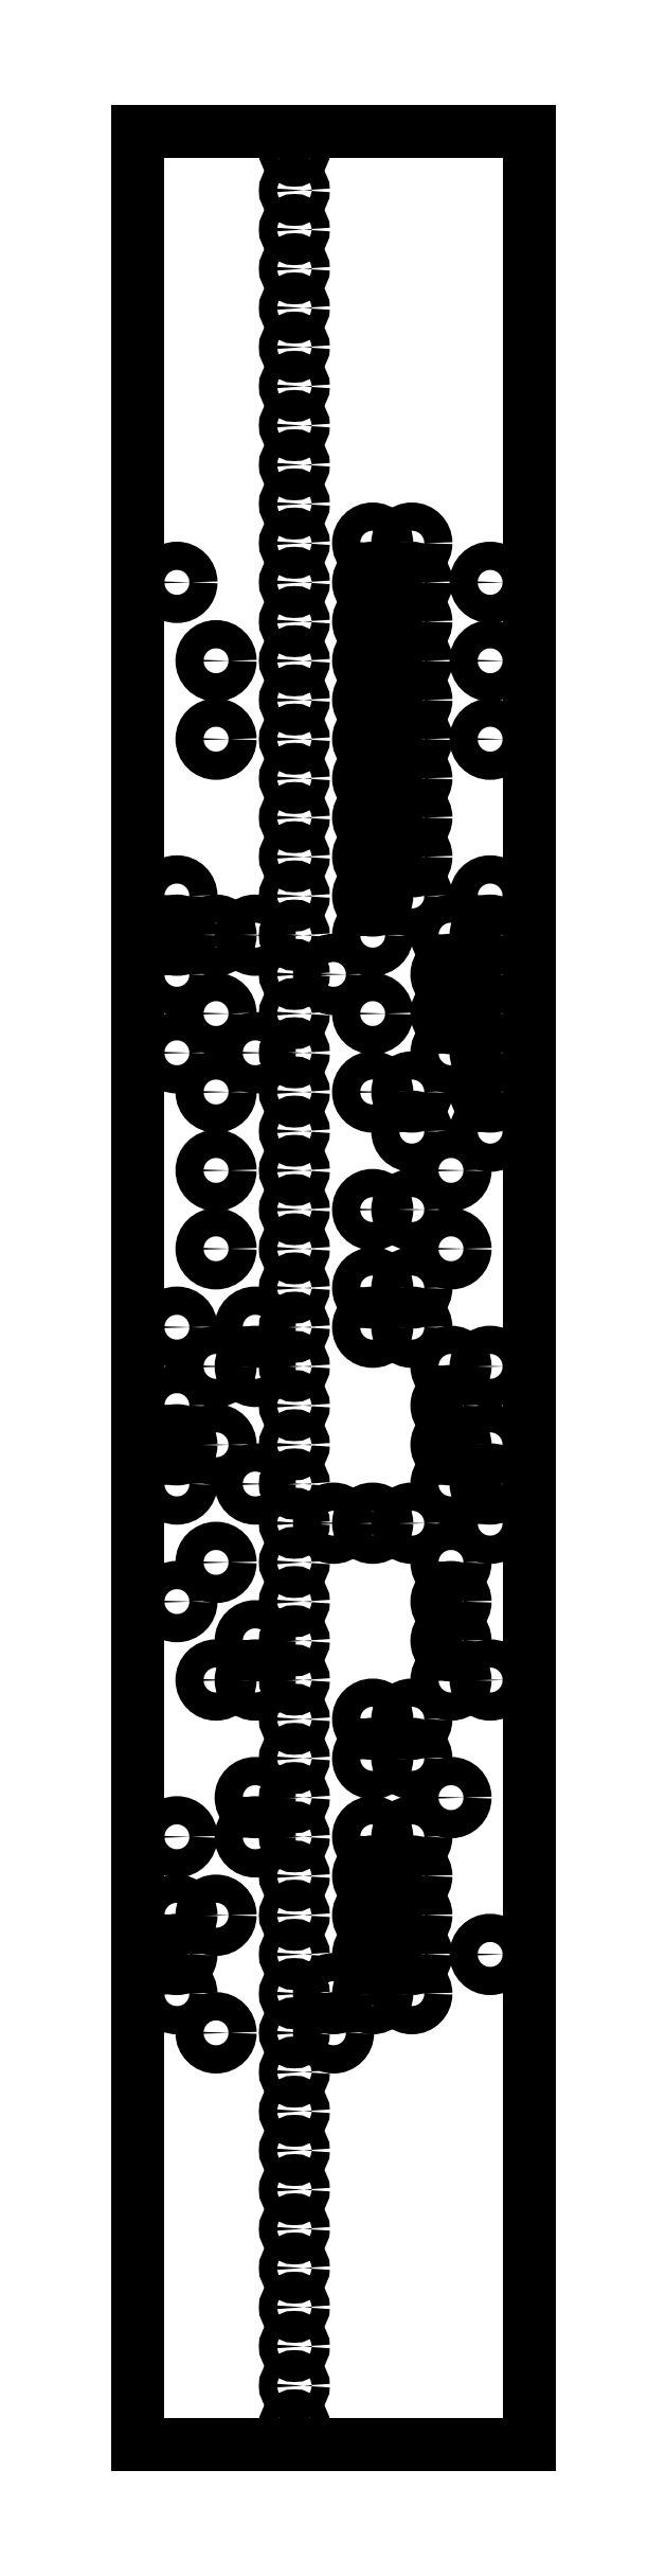
<metadata>
{"format":"dxf","ext":"dxf","renderer":"ezdxf+matplotlib","layout":"modelspace","background":"white","min_lineweight":24,"dpi":150}
</metadata>
<code>
0
SECTION
2
ENTITIES
0
LINE
8
JA
10
0
20
0
30
0
11
0
21
149.9
31
0
0
LINE
8
JA
10
25.4
20
0
30
0
11
25.4
21
149.9
31
0
0
LINE
8
JA
10
0
20
149.9
30
0
11
25.4
21
149.9
31
0
0
LINE
8
JA
10
0
20
0
30
0
11
25.4
21
0
31
0
0
LINE
8
JA
10
0
20
149.9
30
7
11
25.4
21
149.9
31
0
0
CIRCLE
8
JA
10
10.16
20
148.6
30
0
40
0.585
39
  0
0
CIRCLE
8
JA
10
10.16
20
146.1
30
0
40
0.585
39
  0
0
CIRCLE
8
JA
10
10.16
20
143.5
30
0
40
0.585
39
  0
0
CIRCLE
8
JA
10
10.16
20
141
30
0
40
0.585
39
  0
0
CIRCLE
8
JA
10
10.16
20
138.4
30
0
40
0.585
39
  0
0
CIRCLE
8
JA
10
10.16
20
135.9
30
0
40
0.585
39
  0
0
CIRCLE
8
JA
10
10.16
20
133.3
30
0
40
0.585
39
  0
0
CIRCLE
8
JA
10
10.16
20
130.8
30
0
40
0.585
39
  0
0
CIRCLE
8
JA
10
10.16
20
128.3
30
0
40
0.585
39
  0
0
CIRCLE
8
JA
10
10.16
20
125.7
30
0
40
0.585
39
  0
0
CIRCLE
8
JA
10
10.16
20
123.2
30
0
40
0.585
39
  0
0
CIRCLE
8
JA
10
15.24
20
123.2
30
0
40
0.915
39
  0
0
CIRCLE
8
JA
10
17.78
20
123.2
30
0
40
0.915
39
  0
0
CIRCLE
8
JA
10
2.54
20
120.7
30
0
40
0.915
39
  0
0
CIRCLE
8
JA
10
10.16
20
120.7
30
0
40
0.585
39
  0
0
CIRCLE
8
JA
10
15.24
20
120.7
30
0
40
0.915
39
  0
0
CIRCLE
8
JA
10
17.78
20
120.7
30
0
40
0.915
39
  0
0
CIRCLE
8
JA
10
22.86
20
120.7
30
0
40
0.915
39
  0
0
CIRCLE
8
JA
10
10.16
20
118.1
30
0
40
0.585
39
  0
0
CIRCLE
8
JA
10
15.24
20
118.1
30
0
40
0.915
39
  0
0
CIRCLE
8
JA
10
17.78
20
118.1
30
0
40
0.915
39
  0
0
CIRCLE
8
JA
10
5.08
20
115.6
30
0
40
0.915
39
  0
0
CIRCLE
8
JA
10
10.16
20
115.6
30
0
40
0.585
39
  0
0
CIRCLE
8
JA
10
15.24
20
115.6
30
0
40
0.915
39
  0
0
CIRCLE
8
JA
10
17.78
20
115.6
30
0
40
0.915
39
  0
0
CIRCLE
8
JA
10
22.86
20
115.6
30
0
40
0.915
39
  0
0
CIRCLE
8
JA
10
10.16
20
113
30
0
40
0.585
39
  0
0
CIRCLE
8
JA
10
15.24
20
113
30
0
40
0.915
39
  0
0
CIRCLE
8
JA
10
17.78
20
113
30
0
40
0.915
39
  0
0
CIRCLE
8
JA
10
5.08
20
110.5
30
0
40
0.915
39
  0
0
CIRCLE
8
JA
10
10.16
20
110.5
30
0
40
0.585
39
  0
0
CIRCLE
8
JA
10
15.24
20
110.5
30
0
40
0.915
39
  0
0
CIRCLE
8
JA
10
17.78
20
110.5
30
0
40
0.915
39
  0
0
CIRCLE
8
JA
10
22.86
20
110.5
30
0
40
0.915
39
  0
0
CIRCLE
8
JA
10
10.16
20
108
30
0
40
0.585
39
  0
0
CIRCLE
8
JA
10
15.24
20
108
30
0
40
0.915
39
  0
0
CIRCLE
8
JA
10
17.78
20
108
30
0
40
0.915
39
  0
0
CIRCLE
8
JA
10
10.16
20
105.4
30
0
40
0.585
39
  0
0
CIRCLE
8
JA
10
15.24
20
105.4
30
0
40
0.915
39
  0
0
CIRCLE
8
JA
10
17.78
20
105.4
30
0
40
0.915
39
  0
0
CIRCLE
8
JA
10
10.16
20
102.9
30
0
40
0.585
39
  0
0
CIRCLE
8
JA
10
15.24
20
102.9
30
0
40
0.915
39
  0
0
CIRCLE
8
JA
10
17.78
20
102.9
30
0
40
0.915
39
  0
0
CIRCLE
8
JA
10
2.54
20
100.3
30
0
40
0.915
39
  0
0
CIRCLE
8
JA
10
10.16
20
100.3
30
0
40
0.585
39
  0
0
CIRCLE
8
JA
10
15.24
20
100.3
30
0
40
0.915
39
  0
0
CIRCLE
8
JA
10
17.78
20
100.3
30
0
40
0.915
39
  0
0
CIRCLE
8
JA
10
22.86
20
100.3
30
0
40
0.915
39
  0
0
CIRCLE
8
JA
10
2.54
20
97.79
30
0
40
0.915
39
  0
0
CIRCLE
8
JA
10
5.08
20
97.79
30
0
40
0.915
39
  0
0
CIRCLE
8
JA
10
7.62
20
97.79
30
0
40
0.915
39
  0
0
CIRCLE
8
JA
10
10.16
20
97.79
30
0
40
0.585
39
  0
0
CIRCLE
8
JA
10
15.24
20
97.79
30
0
40
0.915
39
  0
0
CIRCLE
8
JA
10
20.32
20
97.79
30
0
40
0.915
39
  0
0
CIRCLE
8
JA
10
22.86
20
97.79
30
0
40
0.915
39
  0
0
CIRCLE
8
JA
10
2.54
20
95.25
30
0
40
0.915
39
  0
0
CIRCLE
8
JA
10
10.16
20
95.25
30
0
40
0.585
39
  0
0
CIRCLE
8
JA
10
12.7
20
95.25
30
0
40
0.915
39
  0
0
CIRCLE
8
JA
10
20.32
20
95.25
30
0
40
0.915
39
  0
0
CIRCLE
8
JA
10
22.86
20
95.25
30
0
40
0.915
39
  0
0
CIRCLE
8
JA
10
5.08
20
92.71
30
0
40
0.915
39
  0
0
CIRCLE
8
JA
10
10.16
20
92.71
30
0
40
0.585
39
  0
0
CIRCLE
8
JA
10
15.24
20
92.71
30
0
40
0.915
39
  0
0
CIRCLE
8
JA
10
20.32
20
92.71
30
0
40
0.915
39
  0
0
CIRCLE
8
JA
10
22.86
20
92.71
30
0
40
0.915
39
  0
0
CIRCLE
8
JA
10
2.54
20
90.17
30
0
40
0.915
39
  0
0
CIRCLE
8
JA
10
7.62
20
90.17
30
0
40
0.915
39
  0
0
CIRCLE
8
JA
10
10.16
20
90.17
30
0
40
0.585
39
  0
0
CIRCLE
8
JA
10
20.32
20
90.17
30
0
40
0.915
39
  0
0
CIRCLE
8
JA
10
22.86
20
90.17
30
0
40
0.915
39
  0
0
CIRCLE
8
JA
10
5.08
20
87.63
30
0
40
0.915
39
  0
0
CIRCLE
8
JA
10
10.16
20
87.63
30
0
40
0.585
39
  0
0
CIRCLE
8
JA
10
15.24
20
87.63
30
0
40
0.915
39
  0
0
CIRCLE
8
JA
10
17.78
20
87.63
30
0
40
0.915
39
  0
0
CIRCLE
8
JA
10
22.86
20
87.63
30
0
40
0.915
39
  0
0
CIRCLE
8
JA
10
10.16
20
85.09
30
0
40
0.585
39
  0
0
CIRCLE
8
JA
10
17.78
20
85.09
30
0
40
0.915
39
  0
0
CIRCLE
8
JA
10
22.86
20
85.09
30
0
40
0.915
39
  0
0
CIRCLE
8
JA
10
5.08
20
82.55
30
0
40
0.915
39
  0
0
CIRCLE
8
JA
10
10.16
20
82.55
30
0
40
0.585
39
  0
0
CIRCLE
8
JA
10
20.32
20
82.55
30
0
40
0.915
39
  0
0
CIRCLE
8
JA
10
10.16
20
80.01
30
0
40
0.585
39
  0
0
CIRCLE
8
JA
10
15.24
20
80.01
30
0
40
0.915
39
  0
0
CIRCLE
8
JA
10
17.78
20
80.01
30
0
40
0.915
39
  0
0
CIRCLE
8
JA
10
5.08
20
77.47
30
0
40
0.915
39
  0
0
CIRCLE
8
JA
10
10.16
20
77.47
30
0
40
0.585
39
  0
0
CIRCLE
8
JA
10
20.32
20
77.47
30
0
40
0.915
39
  0
0
CIRCLE
8
JA
10
10.16
20
74.93
30
0
40
0.585
39
  0
0
CIRCLE
8
JA
10
15.24
20
74.93
30
0
40
0.915
39
  0
0
CIRCLE
8
JA
10
17.78
20
74.93
30
0
40
0.915
39
  0
0
CIRCLE
8
JA
10
2.54
20
72.39
30
0
40
0.915
39
  0
0
CIRCLE
8
JA
10
7.62
20
72.39
30
0
40
0.915
39
  0
0
CIRCLE
8
JA
10
10.16
20
72.39
30
0
40
0.585
39
  0
0
CIRCLE
8
JA
10
15.24
20
72.39
30
0
40
0.915
39
  0
0
CIRCLE
8
JA
10
17.78
20
72.39
30
0
40
0.915
39
  0
0
CIRCLE
8
JA
10
5.08
20
69.85
30
0
40
0.915
39
  0
0
CIRCLE
8
JA
10
7.62
20
69.85
30
0
40
0.915
39
  0
0
CIRCLE
8
JA
10
10.16
20
69.85
30
0
40
0.585
39
  0
0
CIRCLE
8
JA
10
20.32
20
69.85
30
0
40
0.915
39
  0
0
CIRCLE
8
JA
10
22.86
20
69.85
30
0
40
0.915
39
  0
0
CIRCLE
8
JA
10
2.54
20
67.31
30
0
40
0.915
39
  0
0
CIRCLE
8
JA
10
10.16
20
67.31
30
0
40
0.585
39
  0
0
CIRCLE
8
JA
10
20.32
20
67.31
30
0
40
0.915
39
  0
0
CIRCLE
8
JA
10
2.54
20
64.77
30
0
40
0.915
39
  0
0
CIRCLE
8
JA
10
5.08
20
64.77
30
0
40
0.915
39
  0
0
CIRCLE
8
JA
10
10.16
20
64.77
30
0
40
0.585
39
  0
0
CIRCLE
8
JA
10
20.32
20
64.77
30
0
40
0.915
39
  0
0
CIRCLE
8
JA
10
22.86
20
64.77
30
0
40
0.915
39
  0
0
CIRCLE
8
JA
10
2.54
20
62.23
30
0
40
0.915
39
  0
0
CIRCLE
8
JA
10
7.62
20
62.23
30
0
40
0.915
39
  0
0
CIRCLE
8
JA
10
10.16
20
62.23
30
0
40
0.585
39
  0
0
CIRCLE
8
JA
10
20.32
20
62.23
30
0
40
0.915
39
  0
0
CIRCLE
8
JA
10
22.86
20
62.23
30
0
40
0.915
39
  0
0
CIRCLE
8
JA
10
10.16
20
59.69
30
0
40
0.585
39
  0
0
CIRCLE
8
JA
10
12.7
20
59.69
30
0
40
0.915
39
  0
0
CIRCLE
8
JA
10
15.24
20
59.69
30
0
40
0.915
39
  0
0
CIRCLE
8
JA
10
17.78
20
59.69
30
0
40
0.915
39
  0
0
CIRCLE
8
JA
10
22.86
20
59.69
30
0
40
0.915
39
  0
0
CIRCLE
8
JA
10
5.08
20
57.15
30
0
40
0.915
39
  0
0
CIRCLE
8
JA
10
10.16
20
57.15
30
0
40
0.585
39
  0
0
CIRCLE
8
JA
10
20.32
20
57.15
30
0
40
0.915
39
  0
0
CIRCLE
8
JA
10
2.54
20
54.61
30
0
40
0.915
39
  0
0
CIRCLE
8
JA
10
10.16
20
54.61
30
0
40
0.585
39
  0
0
CIRCLE
8
JA
10
20.32
20
54.61
30
0
40
0.915
39
  0
0
CIRCLE
8
JA
10
7.62
20
52.07
30
0
40
0.915
39
  0
0
CIRCLE
8
JA
10
10.16
20
52.07
30
0
40
0.585
39
  0
0
CIRCLE
8
JA
10
20.32
20
52.07
30
0
40
0.915
39
  0
0
CIRCLE
8
JA
10
5.08
20
49.53
30
0
40
0.915
39
  0
0
CIRCLE
8
JA
10
7.62
20
49.53
30
0
40
0.915
39
  0
0
CIRCLE
8
JA
10
10.16
20
49.53
30
0
40
0.585
39
  0
0
CIRCLE
8
JA
10
20.32
20
49.53
30
0
40
0.915
39
  0
0
CIRCLE
8
JA
10
22.86
20
49.53
30
0
40
0.915
39
  0
0
CIRCLE
8
JA
10
10.16
20
46.99
30
0
40
0.585
39
  0
0
CIRCLE
8
JA
10
15.24
20
46.99
30
0
40
0.915
39
  0
0
CIRCLE
8
JA
10
17.78
20
46.99
30
0
40
0.915
39
  0
0
CIRCLE
8
JA
10
10.16
20
44.45
30
0
40
0.585
39
  0
0
CIRCLE
8
JA
10
15.24
20
44.45
30
0
40
0.915
39
  0
0
CIRCLE
8
JA
10
17.78
20
44.45
30
0
40
0.915
39
  0
0
CIRCLE
8
JA
10
7.62
20
41.91
30
0
40
0.915
39
  0
0
CIRCLE
8
JA
10
10.16
20
41.91
30
0
40
0.585
39
  0
0
CIRCLE
8
JA
10
20.32
20
41.91
30
0
40
0.915
39
  0
0
CIRCLE
8
JA
10
2.54
20
39.37
30
0
40
0.915
39
  0
0
CIRCLE
8
JA
10
7.62
20
39.37
30
0
40
0.915
39
  0
0
CIRCLE
8
JA
10
10.16
20
39.37
30
0
40
0.585
39
  0
0
CIRCLE
8
JA
10
15.24
20
39.37
30
0
40
0.915
39
  0
0
CIRCLE
8
JA
10
17.78
20
39.37
30
0
40
0.915
39
  0
0
CIRCLE
8
JA
10
10.16
20
36.83
30
0
40
0.585
39
  0
0
CIRCLE
8
JA
10
15.24
20
36.83
30
0
40
0.915
39
  0
0
CIRCLE
8
JA
10
17.78
20
36.83
30
0
40
0.915
39
  0
0
CIRCLE
8
JA
10
2.54
20
34.29
30
0
40
0.915
39
  0
0
CIRCLE
8
JA
10
5.08
20
34.29
30
0
40
0.915
39
  0
0
CIRCLE
8
JA
10
10.16
20
34.29
30
0
40
0.585
39
  0
0
CIRCLE
8
JA
10
15.24
20
34.29
30
0
40
0.915
39
  0
0
CIRCLE
8
JA
10
17.78
20
34.29
30
0
40
0.915
39
  0
0
CIRCLE
8
JA
10
2.54
20
31.75
30
0
40
0.915
39
  0
0
CIRCLE
8
JA
10
10.16
20
31.75
30
0
40
0.585
39
  0
0
CIRCLE
8
JA
10
15.24
20
31.75
30
0
40
0.915
39
  0
0
CIRCLE
8
JA
10
17.78
20
31.75
30
0
40
0.915
39
  0
0
CIRCLE
8
JA
10
22.86
20
31.75
30
0
40
0.915
39
  0
0
CIRCLE
8
JA
10
2.54
20
29.21
30
0
40
0.915
39
  0
0
CIRCLE
8
JA
10
10.16
20
29.21
30
0
40
0.585
39
  0
0
CIRCLE
8
JA
10
12.7
20
29.21
30
0
40
0.915
39
  0
0
CIRCLE
8
JA
10
15.24
20
29.21
30
0
40
0.915
39
  0
0
CIRCLE
8
JA
10
17.78
20
29.21
30
0
40
0.915
39
  0
0
CIRCLE
8
JA
10
5.08
20
26.67
30
0
40
0.915
39
  0
0
CIRCLE
8
JA
10
10.16
20
26.67
30
0
40
0.585
39
  0
0
CIRCLE
8
JA
10
12.7
20
26.67
30
0
40
0.915
39
  0
0
CIRCLE
8
JA
10
10.16
20
24.13
30
0
40
0.585
39
  0
0
CIRCLE
8
JA
10
10.16
20
21.59
30
0
40
0.585
39
  0
0
CIRCLE
8
JA
10
10.16
20
19.05
30
0
40
0.585
39
  0
0
CIRCLE
8
JA
10
10.16
20
16.51
30
0
40
0.585
39
  0
0
CIRCLE
8
JA
10
10.16
20
13.97
30
0
40
0.585
39
  0
0
CIRCLE
8
JA
10
10.16
20
11.43
30
0
40
0.585
39
  0
0
CIRCLE
8
JA
10
10.16
20
8.89
30
0
40
0.585
39
  0
0
CIRCLE
8
JA
10
10.16
20
6.35
30
0
40
0.585
39
  0
0
CIRCLE
8
JA
10
10.16
20
3.81
30
0
40
0.585
39
  0
0
CIRCLE
8
JA
10
10.16
20
1.27
30
0
40
0.585
39
  0
0
ENDSEC
0
EOF

</code>
